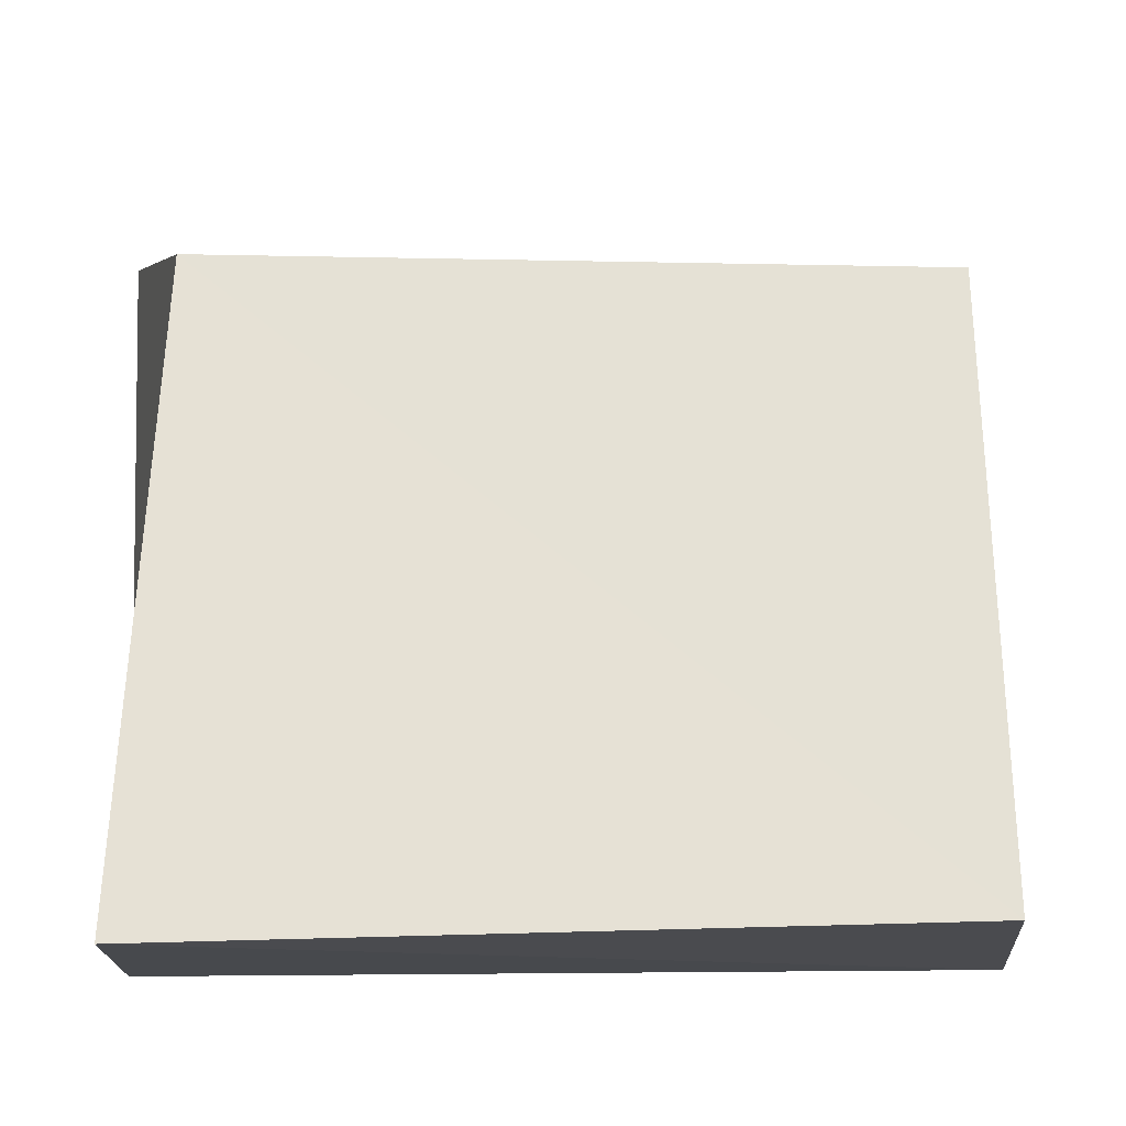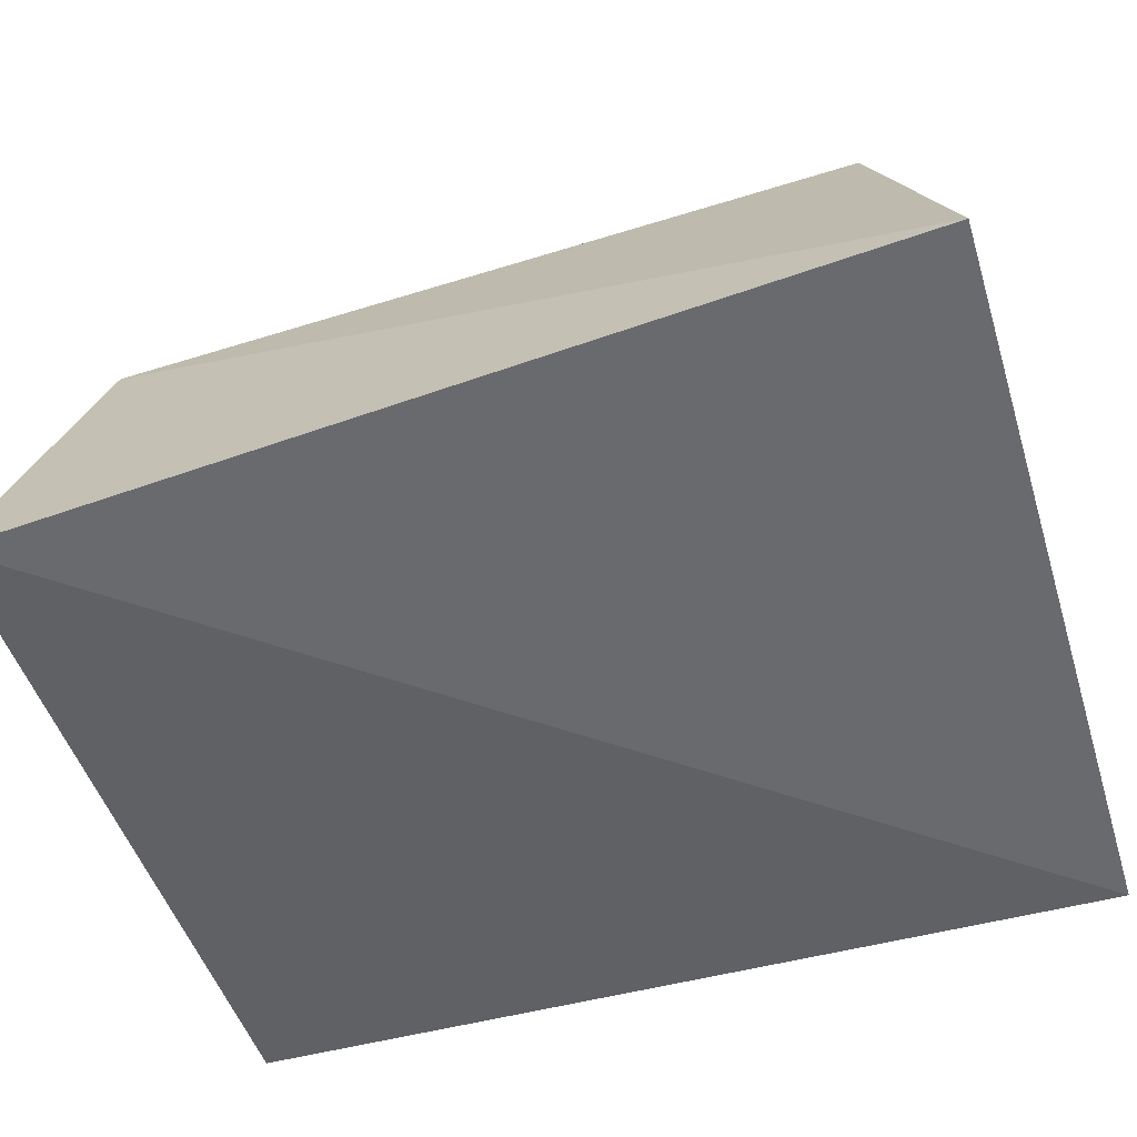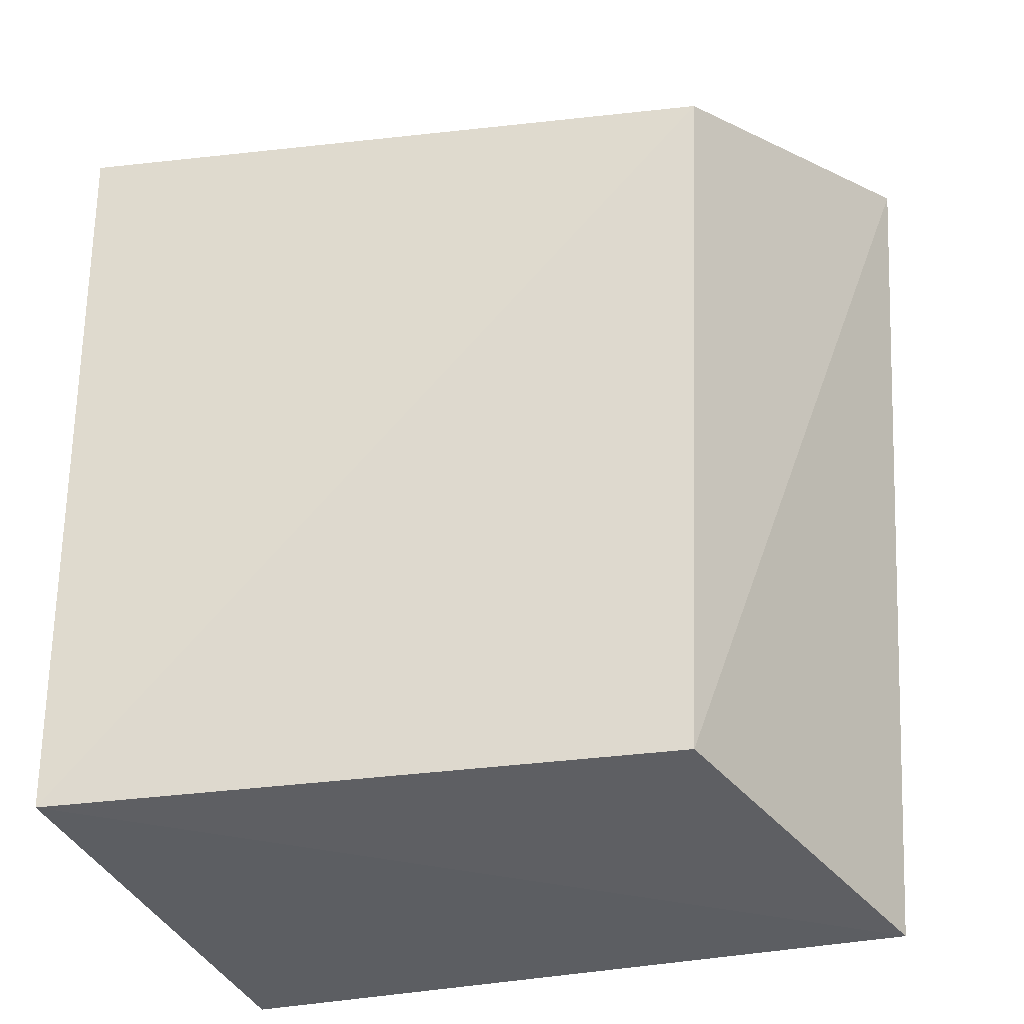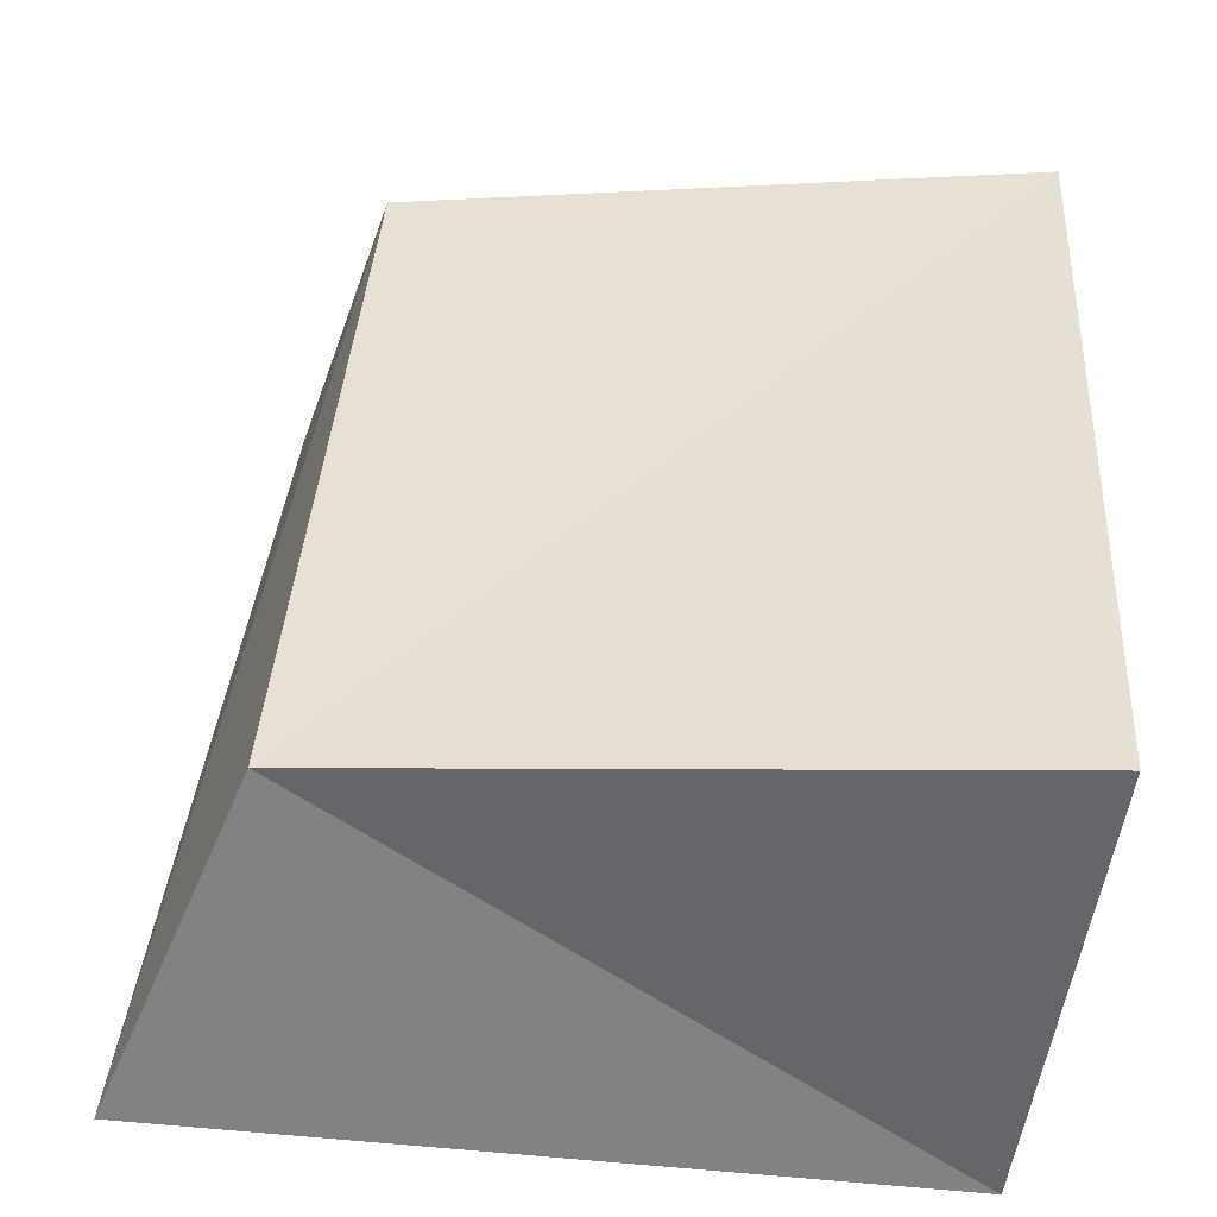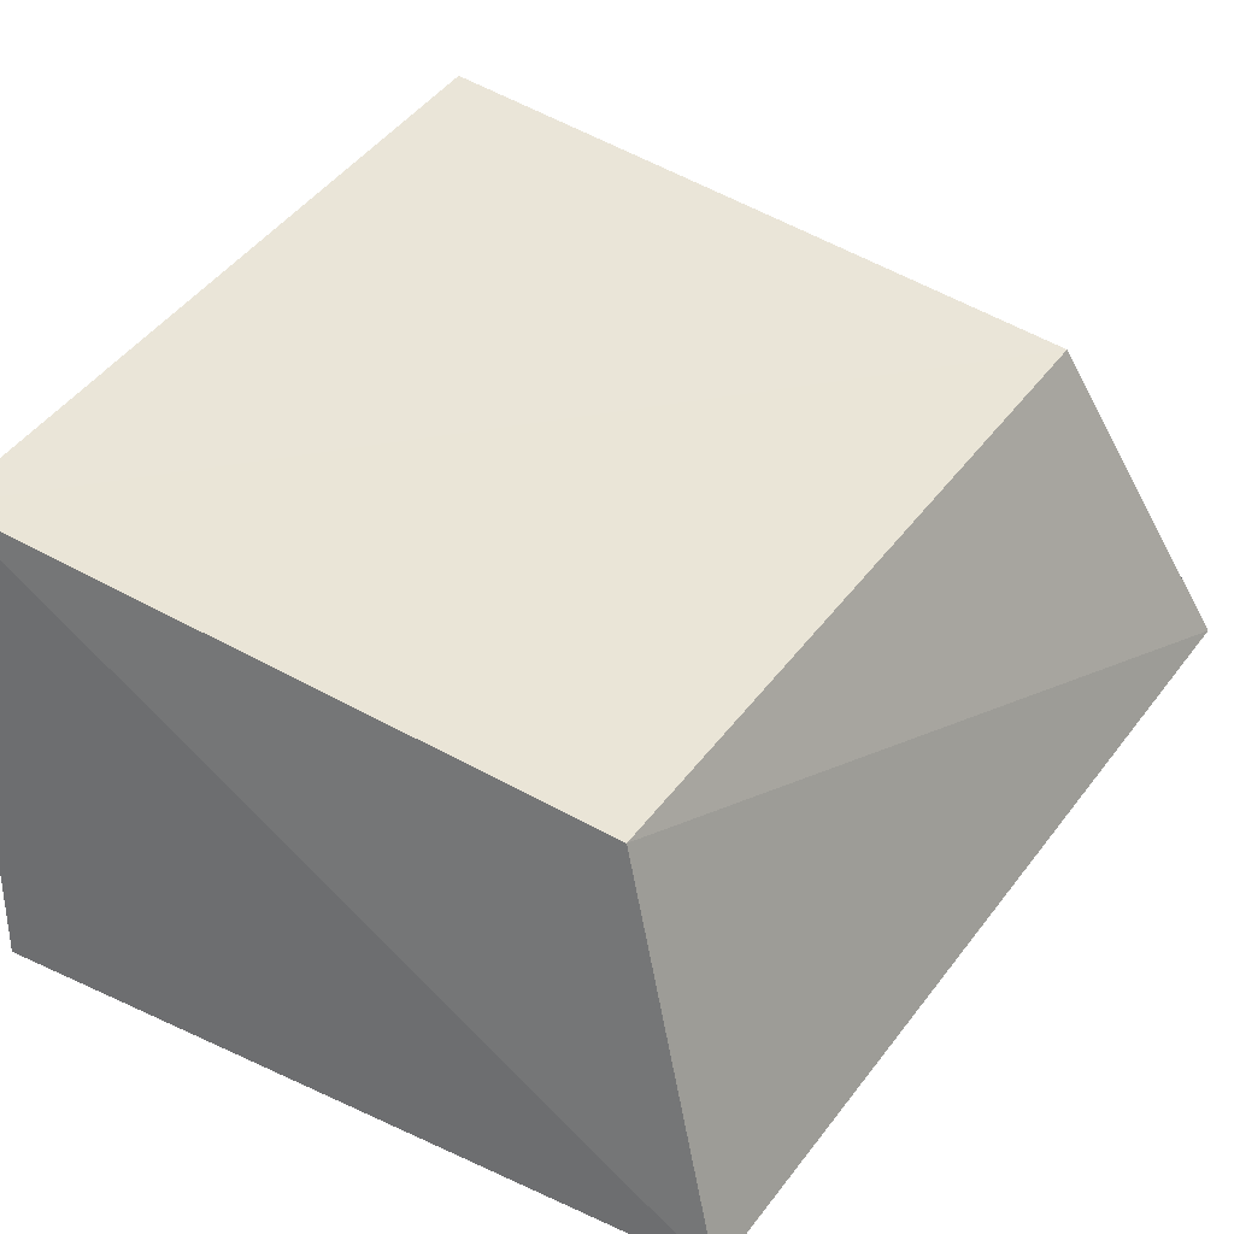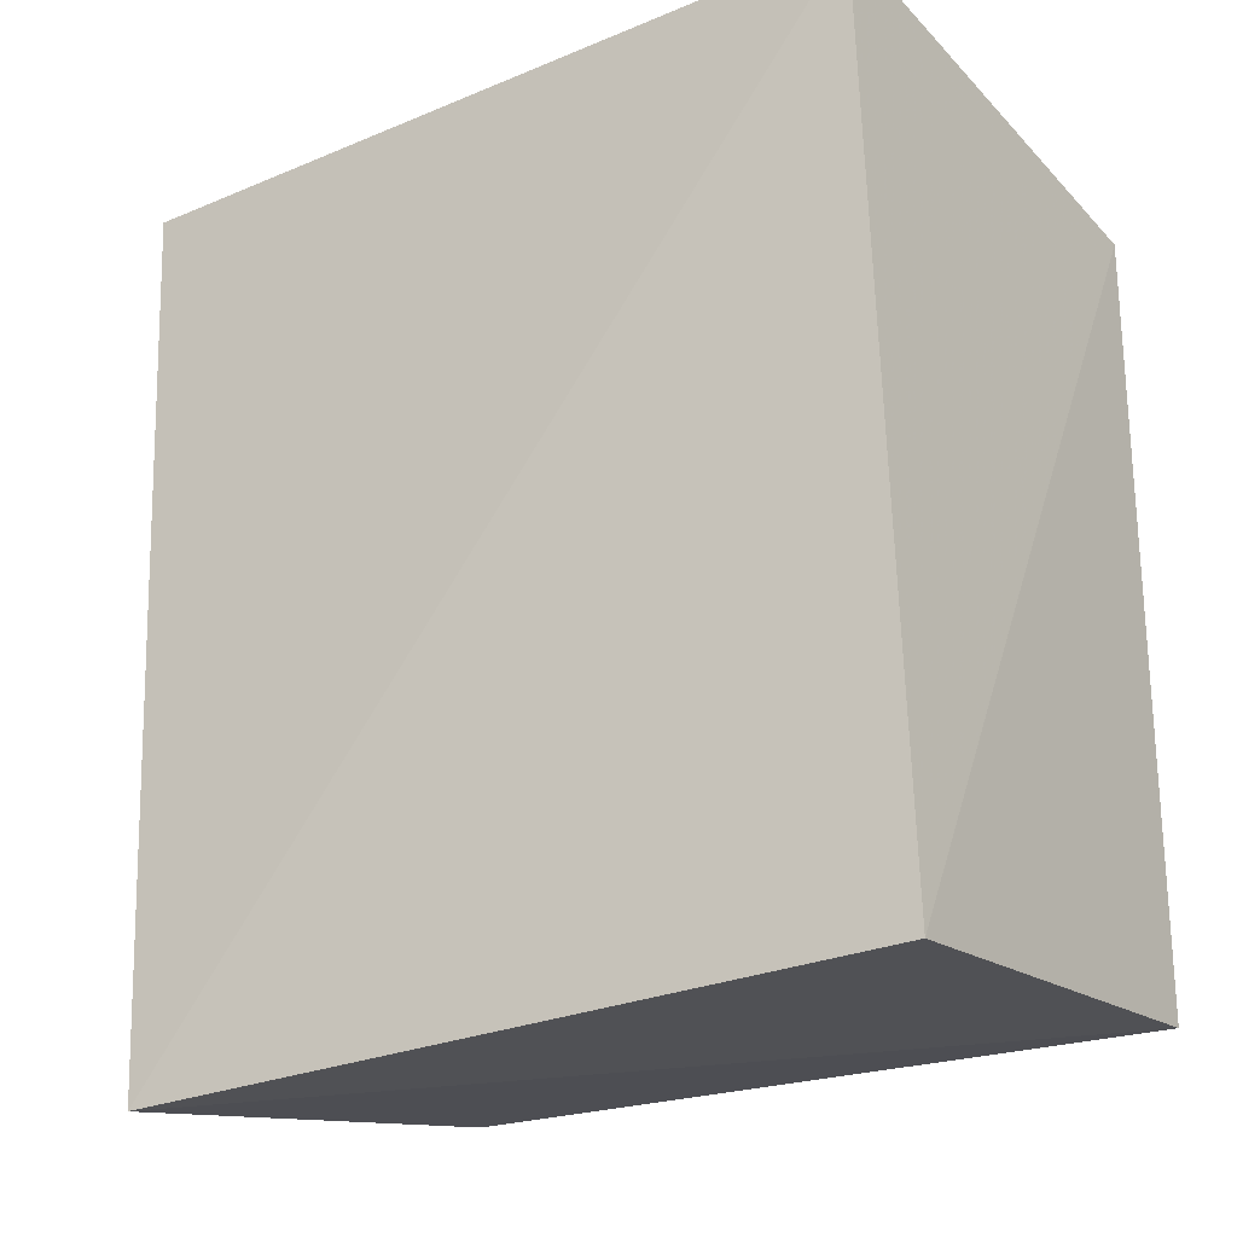
<metadata>
{"format":"obj","ext":"obj","renderer":"f3d","projection":"perspective","resolution":1024,"background":"white","views":[{"elev":70.8,"azim":-91.5,"up":"+Z"},{"elev":-48.2,"azim":106.9,"up":"+Z"},{"elev":-31.5,"azim":19.4,"up":"+Y"},{"elev":43.8,"azim":-177.5,"up":"+Z"},{"elev":39.5,"azim":29.7,"up":"+Z"},{"elev":-26.3,"azim":-151.1,"up":"+Y"}]}
</metadata>
<code>
v 0.02968 -0.04162 0.01884
v 0.04194 -0.04812 -0.01921
v 0.04859 0.04758 -0.01645
v 0.03307 0.03779 0.0192
v -0.03388 -0.04639 -0.02174
v -0.03812 0.04233 0.02706
v -0.03188 0.04741 -0.02316
v -0.03787 -0.04043 0.02557
f 8 6 5
f 2 8 5
f 5 6 7
f 7 2 5
f 8 4 6
f 1 8 2
f 1 4 8
f 6 4 7
f 3 2 7
f 7 4 3
f 3 1 2
f 4 1 3

</code>
